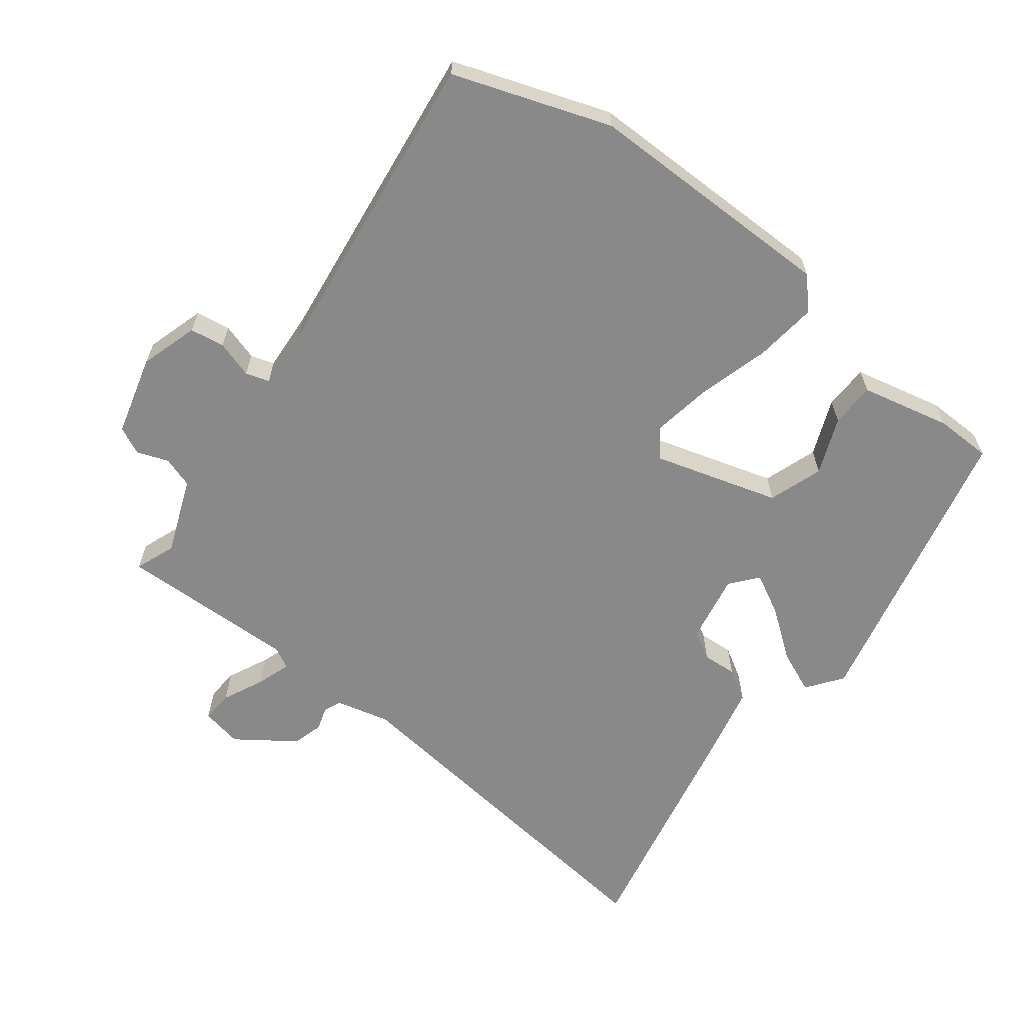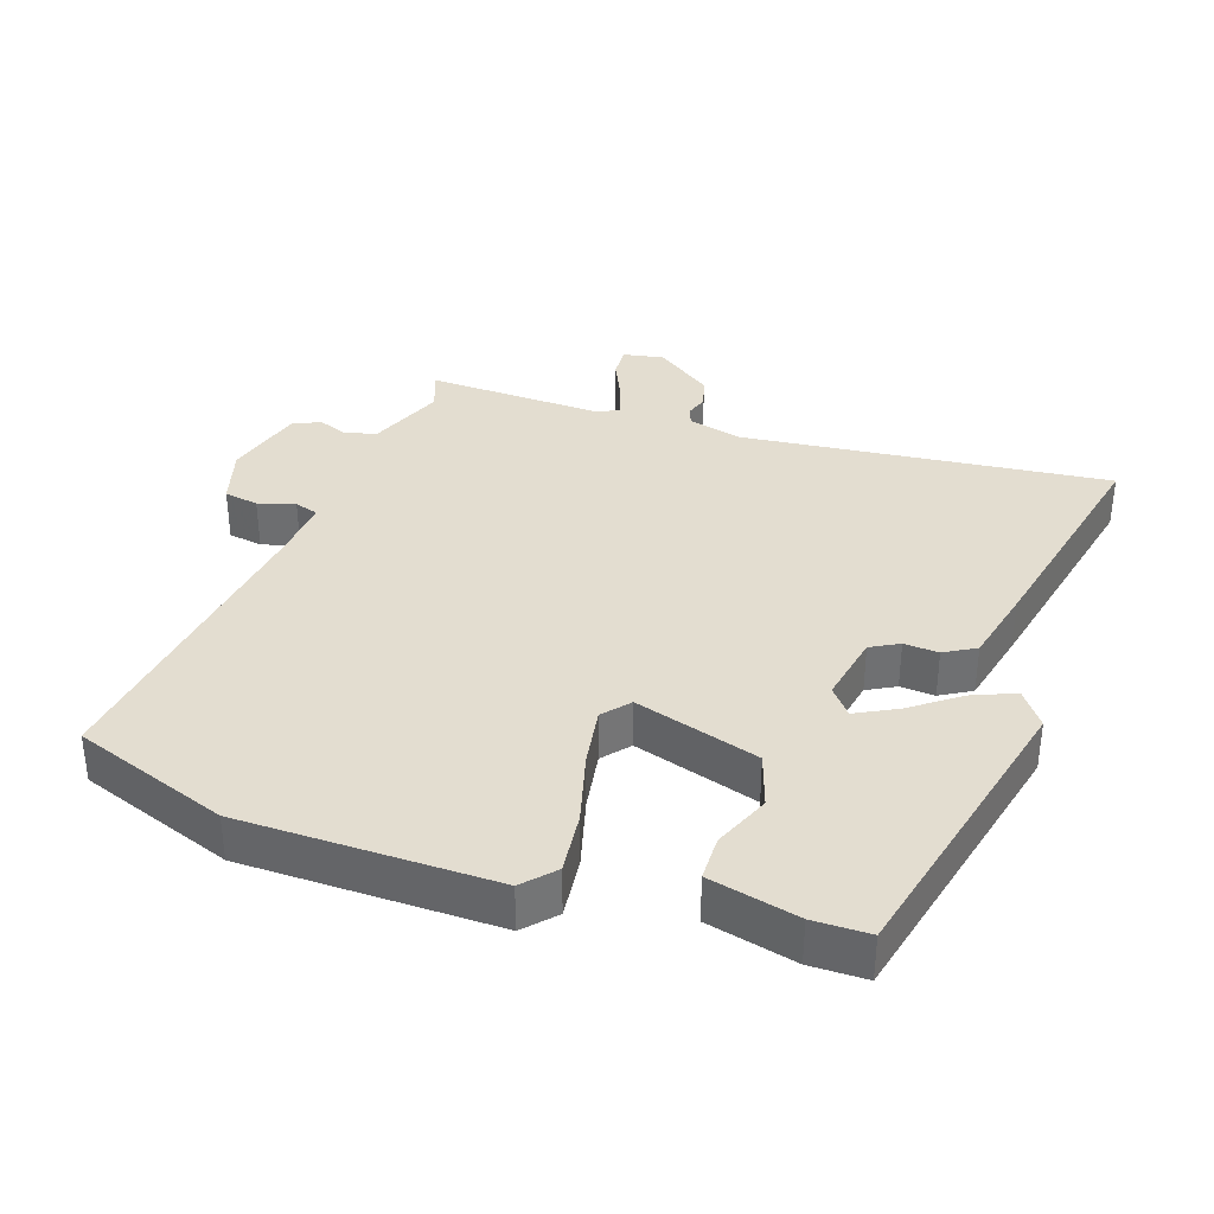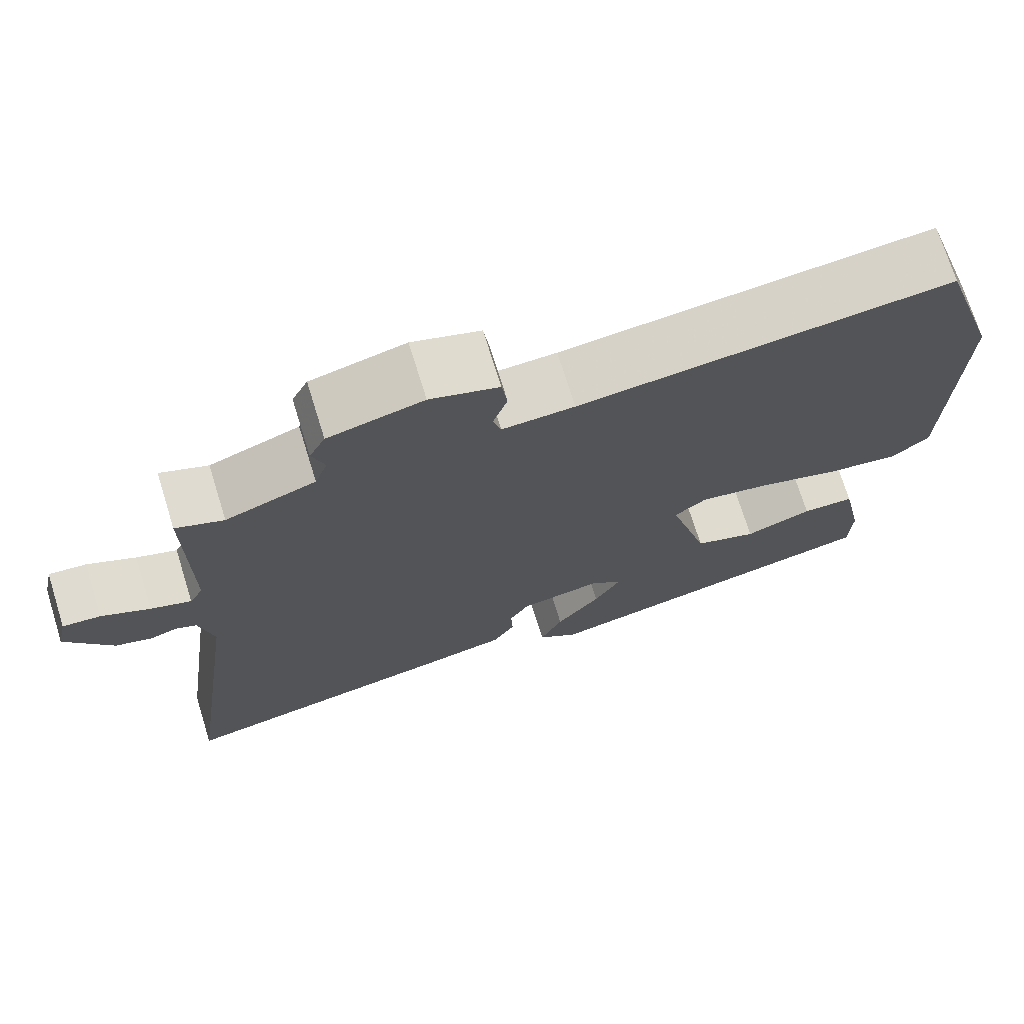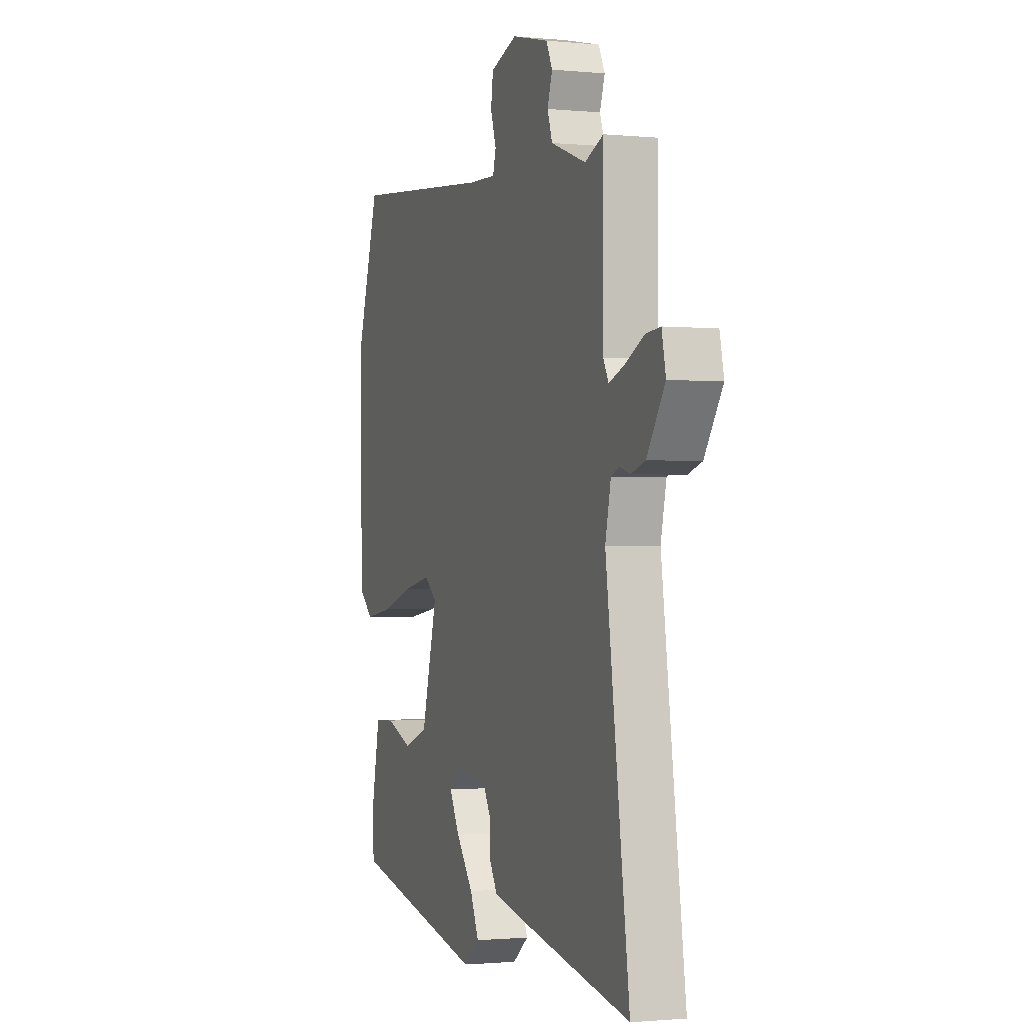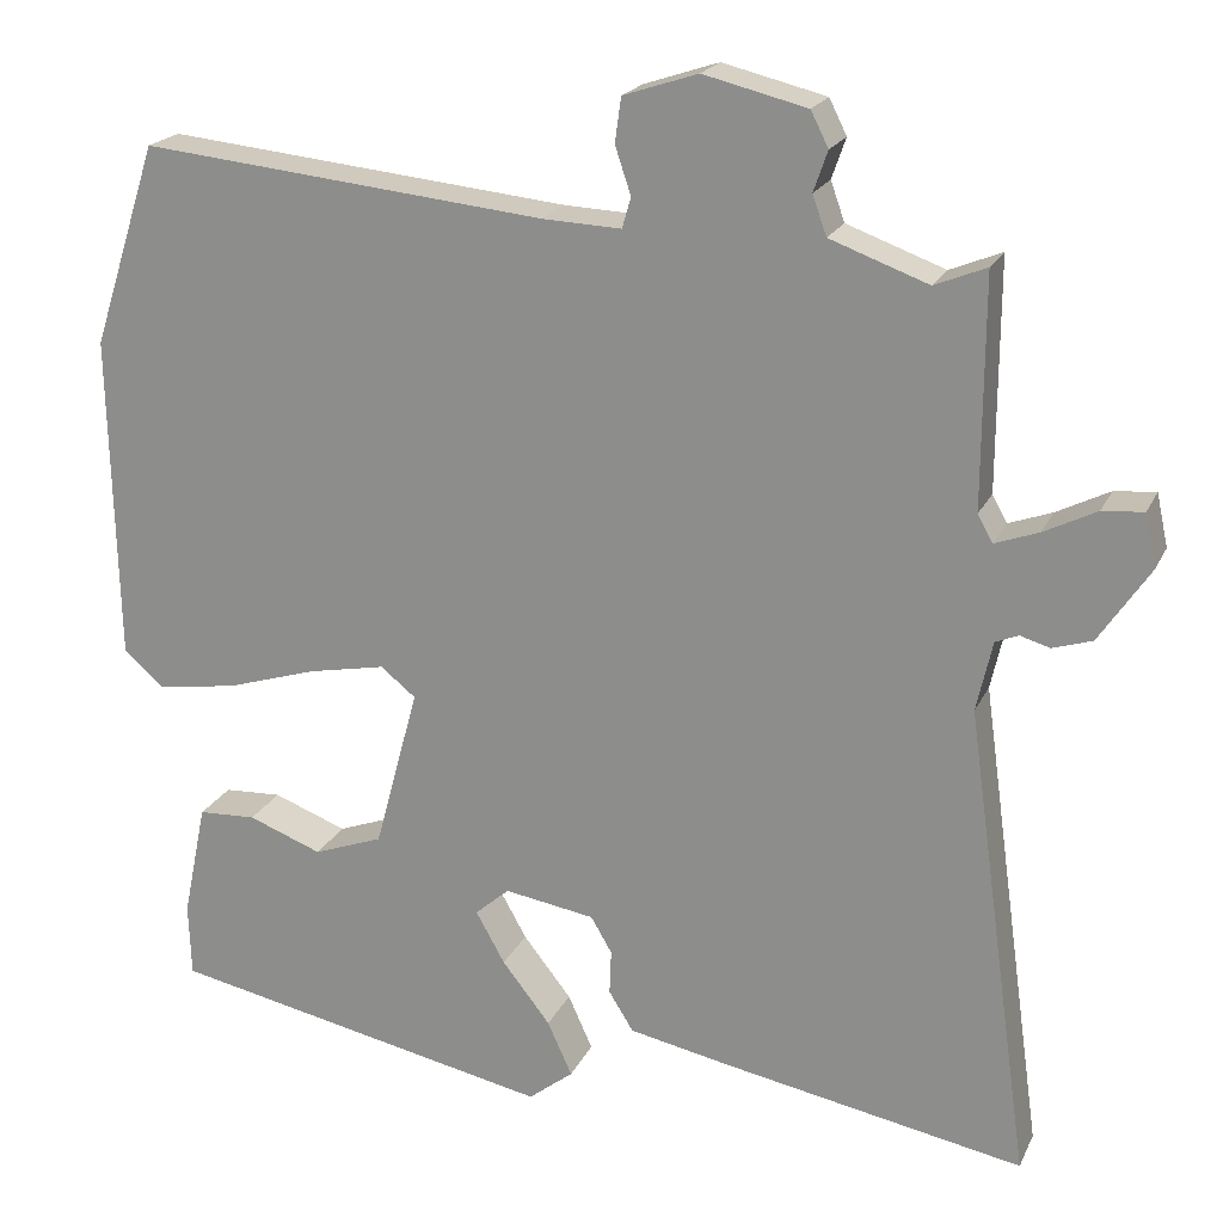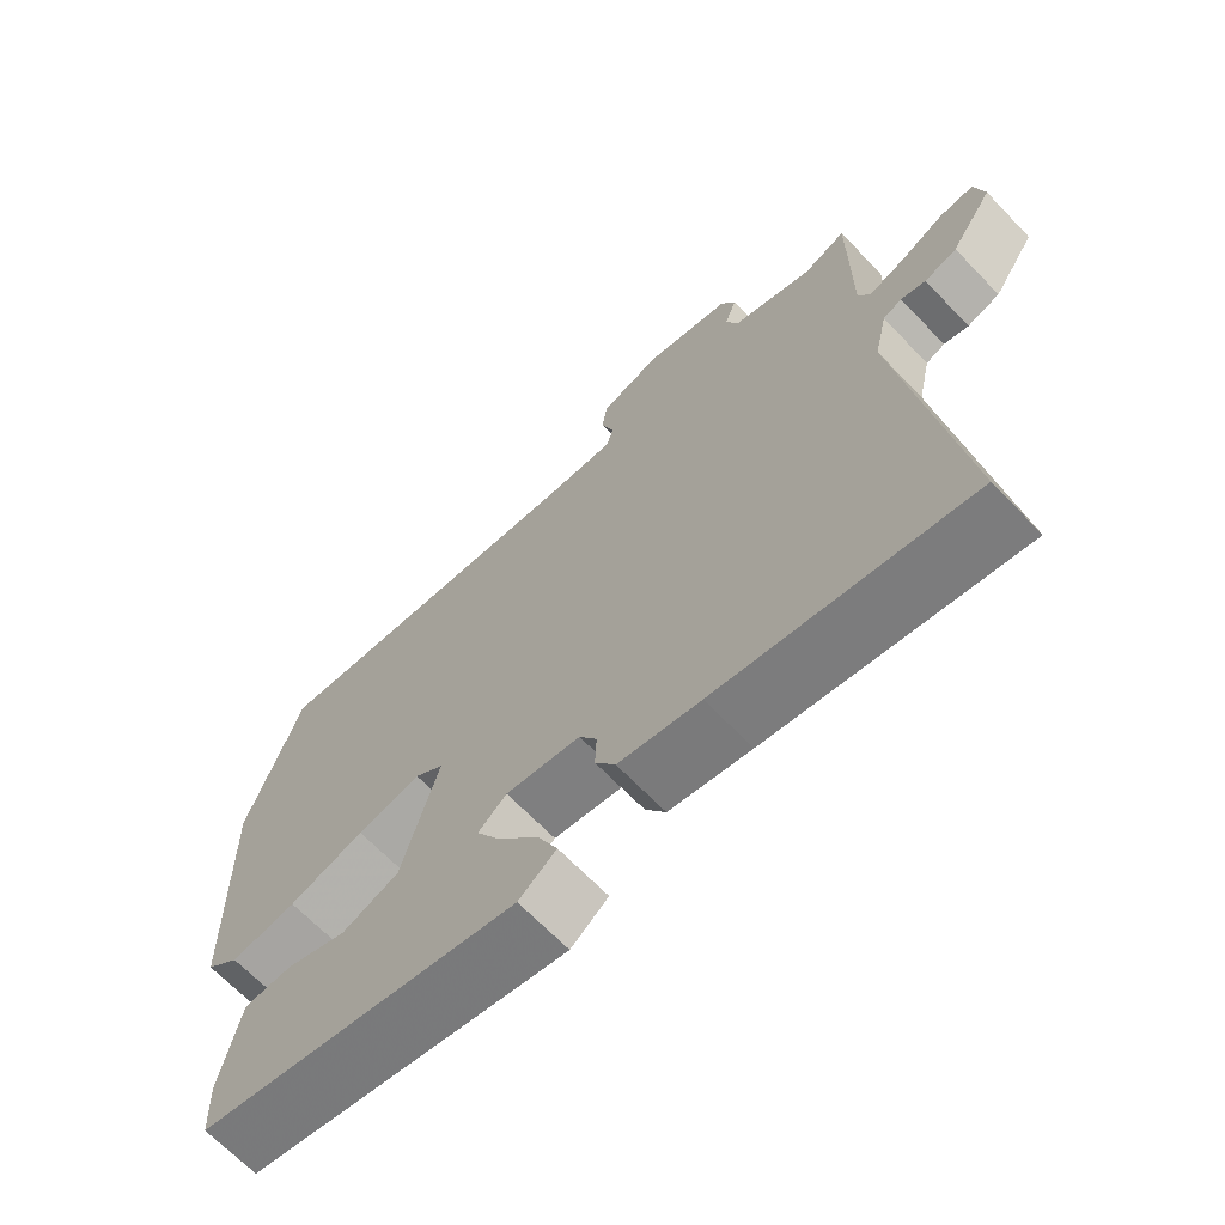
<metadata>
{"format":"obj","ext":"obj","renderer":"f3d","projection":"perspective","resolution":1024,"background":"white","views":[{"elev":-63.1,"azim":53.8,"up":"+Y"},{"elev":35.6,"azim":110.5,"up":"+Y"},{"elev":72.4,"azim":-17.3,"up":"+Z"},{"elev":-1.2,"azim":-109.6,"up":"+Z"},{"elev":20.3,"azim":-160.5,"up":"+Z"},{"elev":-67.4,"azim":-136.1,"up":"+Z"}]}
</metadata>
<code>
v 0.48 0.07 -0.45
v 0.04 0.07 -0.541
v -0.011 0.07 -0.501
v 0.017 0.07 -0.439
v 0.072 0.07 -0.369
v 0.105 0.07 -0.31
v 0.066 0.07 -0.276
v -0.037 0.07 -0.293
v -0.061 0.07 -0.334
v -0.059 0.07 -0.385
v -0.087 0.07 -0.43
v -0.2 0.07 -0.453
v -0.546 0.07 -0.518
v -0.471 0.07 0.022
v -0.489 0.07 0.102
v -0.515 0.07 0.113
v -0.549 0.07 0.103
v -0.594 0.07 0.117
v -0.652 0.07 0.203
v -0.639 0.07 0.263
v -0.592 0.07 0.259
v -0.532 0.07 0.229
v -0.482 0.07 0.211
v -0.465 0.07 0.242
v -0.466 0.07 0.504
v -0.407 0.07 0.48
v -0.295 0.07 0.521
v -0.279 0.07 0.566
v -0.295 0.07 0.612
v -0.275 0.07 0.652
v -0.157 0.07 0.681
v -0.072 0.07 0.653
v -0.065 0.07 0.602
v -0.083 0.07 0.548
v -0.073 0.07 0.513
v 0.017 0.07 0.517
v 0.479 0.07 0.564
v 0.554 0.07 0.333
v 0.546 0.07 -0.04
v 0.5 0.07 -0.08
v 0.409 0.07 -0.067
v 0.305 0.07 -0.035
v 0.217 0.07 -0.018
v 0.177 0.07 -0.05
v 0.227 0.07 -0.235
v 0.306 0.07 -0.264
v 0.39 0.07 -0.232
v 0.456 0.07 -0.235
v 0.483 0.07 -0.367
v 0.48 0 -0.45
v 0.04 0 -0.541
v -0.011 0 -0.501
v 0.017 0 -0.439
v 0.072 0 -0.369
v 0.105 0 -0.31
v 0.066 0 -0.276
v -0.037 0 -0.293
v -0.061 0 -0.334
v -0.059 0 -0.385
v -0.087 0 -0.43
v -0.2 0 -0.453
v -0.546 0 -0.518
v -0.471 0 0.022
v -0.489 0 0.102
v -0.515 0 0.113
v -0.549 0 0.103
v -0.594 0 0.117
v -0.652 0 0.203
v -0.639 0 0.263
v -0.592 0 0.259
v -0.532 0 0.229
v -0.482 0 0.211
v -0.465 0 0.242
v -0.466 0 0.504
v -0.407 0 0.48
v -0.295 0 0.521
v -0.279 0 0.566
v -0.295 0 0.612
v -0.275 0 0.652
v -0.157 0 0.681
v -0.072 0 0.653
v -0.065 0 0.602
v -0.083 0 0.548
v -0.073 0 0.513
v 0.017 0 0.517
v 0.479 0 0.564
v 0.554 0 0.333
v 0.546 0 -0.04
v 0.5 0 -0.08
v 0.409 0 -0.067
v 0.305 0 -0.035
v 0.217 0 -0.018
v 0.177 0 -0.05
v 0.227 0 -0.235
v 0.306 0 -0.264
v 0.39 0 -0.232
v 0.456 0 -0.235
v 0.483 0 -0.367
f 3 4 5
f 2 3 5
f 1 2 5
f 49 1 5
f 48 49 5
f 47 48 5
f 46 47 5
f 45 46 5 6
f 44 45 6 7
f 40 41 42
f 39 40 42
f 38 39 42
f 37 38 42
f 36 37 42
f 35 36 42 43
f 32 33 34
f 31 32 34
f 30 31 34
f 29 30 34
f 28 29 34
f 27 28 34 35
f 35 43 44
f 27 35 44
f 26 27 44
f 20 21 22
f 19 20 22
f 18 19 22
f 17 18 22
f 16 17 22
f 15 16 22 23
f 14 15 23 24
f 12 13 14
f 11 12 14
f 10 11 14
f 9 10 14
f 8 9 14 24
f 25 26 44
f 24 25 44
f 8 24 44
f 7 8 44
f 54 53 52
f 54 52 51
f 54 51 50
f 54 50 98
f 54 98 97
f 54 97 96
f 54 96 95
f 55 54 95 94
f 56 55 94 93
f 91 90 89
f 91 89 88
f 91 88 87
f 91 87 86
f 91 86 85
f 92 91 85 84
f 83 82 81
f 83 81 80
f 83 80 79
f 83 79 78
f 83 78 77
f 84 83 77 76
f 93 92 84
f 93 84 76
f 93 76 75
f 71 70 69
f 71 69 68
f 71 68 67
f 71 67 66
f 71 66 65
f 72 71 65 64
f 73 72 64 63
f 63 62 61
f 63 61 60
f 63 60 59
f 63 59 58
f 73 63 58 57
f 93 75 74
f 93 74 73
f 93 73 57
f 93 57 56
f 1 50 51 2
f 2 51 52 3
f 3 52 53 4
f 4 53 54 5
f 5 54 55 6
f 6 55 56 7
f 7 56 57 8
f 8 57 58 9
f 9 58 59 10
f 10 59 60 11
f 11 60 61 12
f 12 61 62 13
f 13 62 63 14
f 14 63 64 15
f 15 64 65 16
f 16 65 66 17
f 17 66 67 18
f 18 67 68 19
f 19 68 69 20
f 20 69 70 21
f 21 70 71 22
f 22 71 72 23
f 23 72 73 24
f 24 73 74 25
f 25 74 75 26
f 26 75 76 27
f 27 76 77 28
f 28 77 78 29
f 29 78 79 30
f 30 79 80 31
f 31 80 81 32
f 32 81 82 33
f 33 82 83 34
f 34 83 84 35
f 35 84 85 36
f 36 85 86 37
f 37 86 87 38
f 38 87 88 39
f 39 88 89 40
f 40 89 90 41
f 41 90 91 42
f 42 91 92 43
f 43 92 93 44
f 44 93 94 45
f 45 94 95 46
f 46 95 96 47
f 47 96 97 48
f 48 97 98 49
f 49 98 50 1

</code>
